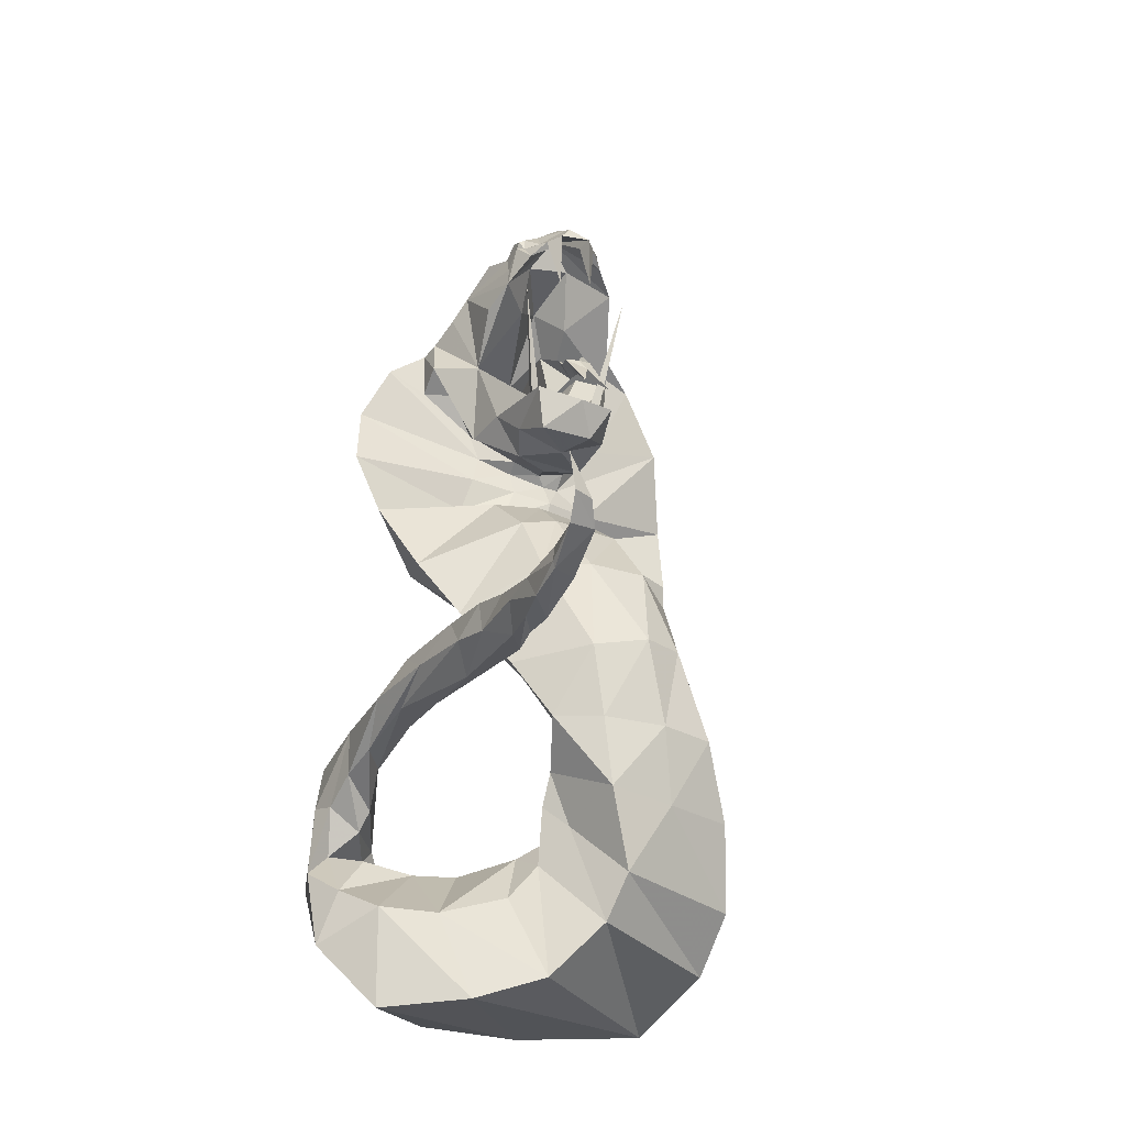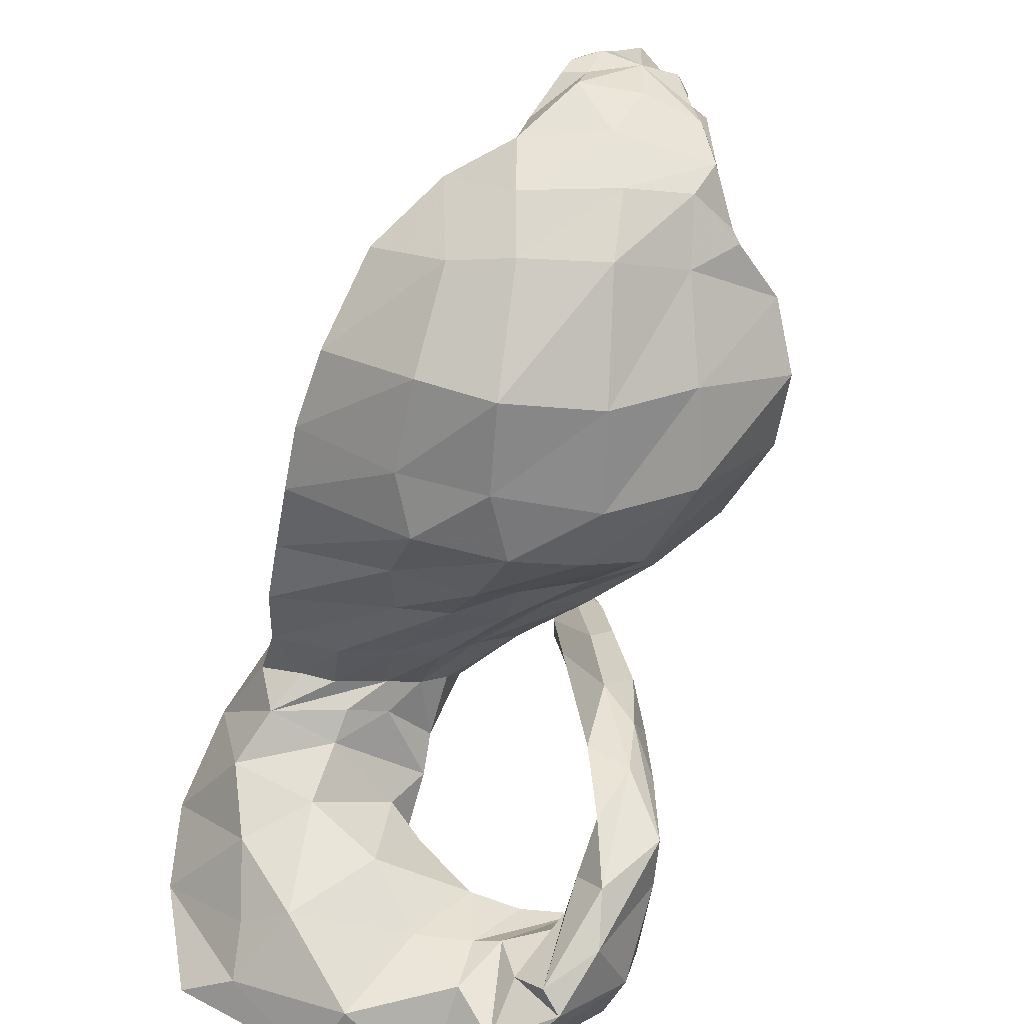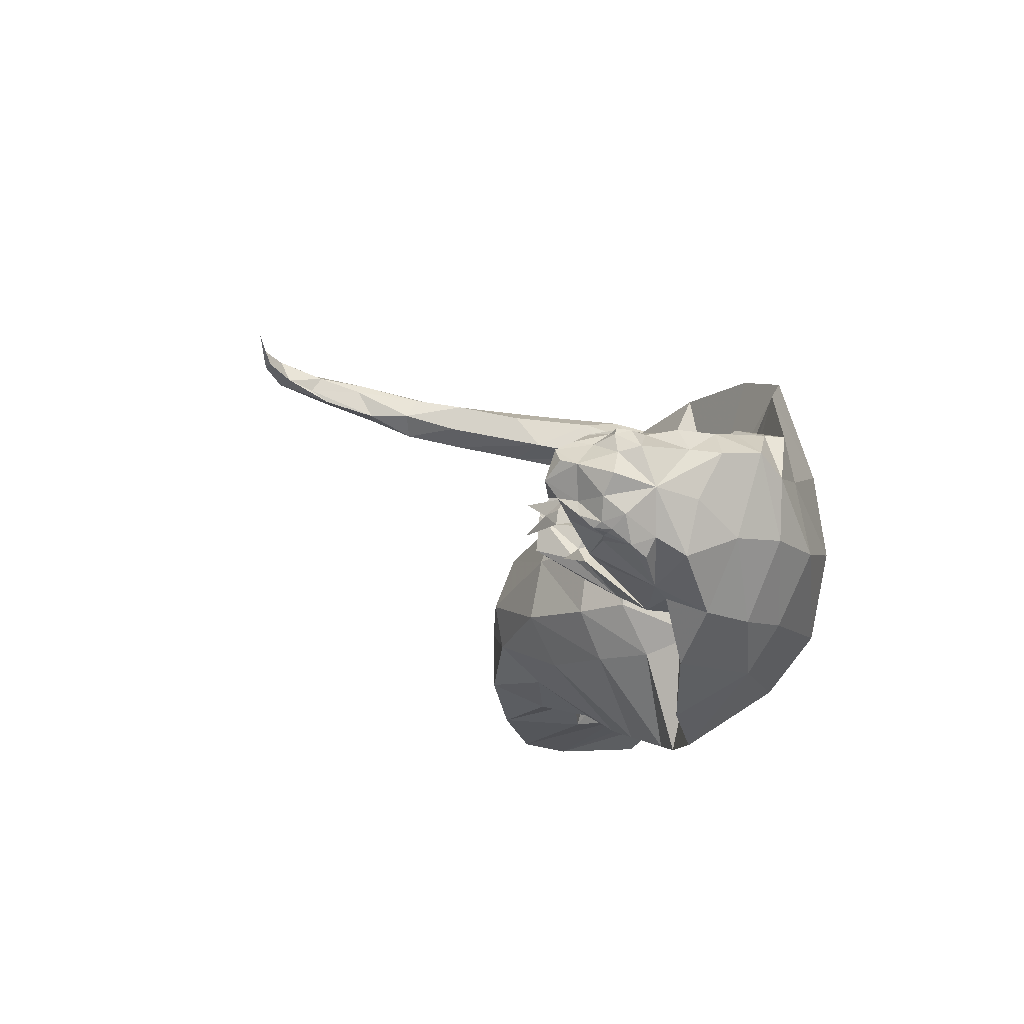
<metadata>
{"format":"obj","ext":"obj","renderer":"f3d","projection":"perspective","resolution":1024,"background":"white","views":[{"elev":-20.3,"azim":-19.2,"up":"+Y"},{"elev":-74.2,"azim":162.3,"up":"+Z"},{"elev":77.6,"azim":108.1,"up":"+Y"}]}
</metadata>
<code>
v -11.57 -12.71 2.033
v -12.08 -12.53 0.6138
v -11.05 -8.884 3.737
v -8.461 -12.71 -0.5219
v -9.41 -12.16 -2.367
v -9.582 -7.062 5.441
v -8.548 -9.978 0.04598
v -9.582 -8.155 2.459
v -11.05 -11.25 3.737
v -9.496 -12.89 2.601
v -11.57 -10.16 0.04598
v -10.62 -8.155 7.996
v -9.324 -10.71 3.453
v -10.44 -10.34 5.724
v -9.496 -6.333 9.557
v -9.065 -9.613 2.743
v -7.599 -8.155 3.737
v -8.375 -5.604 13.82
v -7.168 -5.604 11.97
v -7.772 -8.52 9.274
v -9.496 -7.426 12.11
v -9.582 -8.884 8.99
v -7.944 -6.333 7.428
v -6.306 -7.244 13.11
v -7.772 -8.702 14.81
v -8.634 -7.244 16.09
v -6.478 -5.604 17.37
v -7.168 -8.155 20.49
v -6.306 -8.338 18.93
v -5.444 -6.698 19.92
v -7.254 -7.973 22.76
v -6.651 -8.338 21.62
v -7.944 -5.604 17.37
v -8.117 -7.426 18.5
v -5.789 -6.88 16.8
v -6.392 -5.604 20.35
v -7.772 -6.88 21.77
v -7.599 -5.969 20.06
v -5.789 -5.969 22.48
v -7.427 -7.609 24.75
v -6.392 -8.155 23.33
v -6.996 -5.604 26.17
v -7.254 -6.515 26.73
v -6.047 -5.422 26.45
v -5.702 -5.604 25.32
v -7.168 -6.88 26.73
v -5.875 -6.88 25.74
v -6.996 -5.969 23.75
v -7.513 -6.333 23.61
v -5.789 -7.244 22.48
v -0.8742 -11.25 7.712
v 1.281 -12.71 11.54
v 4.989 -13.26 10.55
v 8.782 -13.62 8.848
v 6.713 -11.44 5.015
v 1.454 -10.16 6.008
v 0.1605 -14.17 7.854
v 7.575 -14.17 4.447
v 9.386 -18.18 7.286
v 1.454 -19.64 9.983
v 6.282 -16.72 2.175
v 8.782 -21.28 4.873
v -1.133 -13.08 7.144
v 3.437 -11.98 4.873
v 2.402 -17.08 10.84
v -1.219 -16.17 6.718
v 3.695 -14.35 3.027
v -0.01196 -14.35 5.724
v -1.478 -22.55 9.274
v 3.351 -18.18 -0.9478
v 4.816 -22.19 -0.8058
v -6.478 -18.91 6.008
v -5.185 -23.64 7.996
v -0.2706 -20.91 -3.361
v -1.823 -15.44 4.731
v 0.2467 -15.44 1.324
v 6.886 -24.01 0.4719
v 0.5916 -24.01 -2.509
v -2.34 -17.63 -0.5219
v -4.495 -16.17 2.459
v -9.669 -18.72 5.724
v -4.754 -18.54 -2.509
v -4.754 -23.46 -3.077
v -12.43 -20.55 3.453
v -6.651 -19.82 -4.071
v -7.427 -21.09 -4.071
v -6.91 -16.17 2.175
v -5.013 -17.27 -0.2379
v -9.669 -24.01 5.724
v -11.39 -17.63 3.879
v -6.22 -16.72 -0.5219
v -9.669 -15.63 2.317
v -12.6 -16.36 1.608
v -6.996 -17.27 -2.651
v -9.151 -17.63 -4.497
v -9.927 -13.99 2.033
v -8.461 -14.35 -0.8058
v -8.117 -16.72 -4.213
v -10.01 -14.53 -3.503
v -11.39 -15.26 1.182
v -9.151 -15.08 -0.2379
v -12.08 -16.72 -1.09
v -7.168 -5.422 28.86
v -6.134 -4.875 27.87
v -5.789 -5.422 28.44
v -6.306 -4.329 29.43
v -7.254 -4.146 29.86
v -6.478 -3.782 29.15
v -7.599 -2.324 30
v -2.512 9.156 -5.633
v 1.885 8.245 -6.2
v -10.01 11.89 -0.3799
v 9.3 7.152 -1.658
v 1.195 6.97 1.466
v -0.9604 7.516 1.182
v -3.461 8.063 1.04
v -5.961 10.8 -3.645
v 5.334 7.881 -4.923
v 3.782 6.787 0.4719
v -8.375 14.81 -0.09599
v -0.9604 14.81 -4.355
v 5.506 12.62 -3.219
v 2.833 13.71 -3.929
v 8.61 11.71 -0.3799
v 1.023 8.245 0.7558
v -1.047 8.792 0.7558
v -2.943 9.703 0.3299
v -4.237 15.17 -2.509
v 1.971 8.245 0.4719
v -5.961 16.63 -1.232
v -3.461 18.09 -1.658
v -0.5293 17.54 -2.509
v 3.609 16.08 -2.225
v 6.541 15.35 0.3299
v 4.385 11.16 0.3299
v 2.144 9.156 1.04
v 0.5916 8.792 1.182
v -1.047 9.339 1.466
v -3.375 11.34 -0.09599
v -3.806 2.049 -3.503
v -0.7017 1.503 -4.355
v -9.841 4.236 3.879
v 9.041 0.5916 -0.5219
v 2.661 4.783 4.021
v -0.5293 5.147 4.873
v -3.202 5.147 4.589
v -6.478 2.414 -1.374
v 3.437 1.138 -4.071
v -10.62 8.427 1.324
v -3.806 4.783 -4.781
v 4.903 3.689 -4.213
v 0.9365 4.236 -5.349
v 9.386 3.507 -1.09
v 0.9365 5.147 1.466
v -1.736 5.694 1.608
v -4.15 6.058 0.8978
v -7.427 6.605 -3.219
v 3.092 5.33 -0.3799
v -1.909 -2.871 1.75
v 0.5054 -3.053 0.8978
v -5.875 -2.506 7.002
v 8.351 -5.24 2.317
v 4.213 0.2271 8.848
v 0.9365 0.4094 9.274
v -1.823 0.0449 9.132
v -3.806 -2.506 4.731
v 2.919 -3.6 1.04
v 6.282 -0.8662 6.718
v -8.117 0.4094 6.15
v -1.909 -0.8662 -0.2379
v 3.695 -1.413 -0.9478
v -0.09818 -1.231 -1.374
v 8.696 -2.506 1.182
v 3.523 3.325 6.15
v -0.2706 3.689 6.86
v -2.426 3.143 7.286
v -5.013 -0.1373 2.175
v 5.592 2.232 4.305
v 4.816 4.054 1.891
v 0.4191 -8.52 6.576
v 1.971 -8.702 5.866
v -1.478 -8.702 9.841
v 5.851 -9.431 5.583
v 7.403 -9.431 10.13
v 4.471 -9.067 11.12
v 0.9365 -8.884 11.26
v -0.7879 -8.338 7.854
v 4.299 -9.249 5.299
v 7.662 -10.16 6.86
v -3.461 -5.604 8.706
v 0.07426 -6.151 4.021
v 4.644 -7.062 3.169
v 2.316 -6.515 3.595
v 7.662 -7.609 4.021
v 5.679 -4.511 10.13
v 3.523 -4.329 11.26
v 0.4191 -4.875 11.12
v -1.391 -5.604 5.724
v 6.886 -5.604 7.428
v -3.116 20.64 1.608
v 2.316 20.64 1.75
v -0.1844 21.91 4.163
v 0.4191 19.36 -0.3799
v 4.127 17.9 -0.09598
v -4.064 19.36 -0.2379
v 1.971 21 3.453
v 1.54 21.91 5.157
v 1.023 21.91 6.434
v -2.685 21 3.169
v -1.909 21.91 5.441
v -1.305 21.73 6.434
v -0.09818 22.46 6.292
v -0.1844 21.55 8.138
v -0.4431 21 2.033
v 2.316 21.37 5.583
v 2.144 21.37 6.15
v 1.368 20.64 7.57
v -2.685 21.18 6.15
v -2.254 21.18 6.86
v -1.564 20.64 7.712
v 1.54 10.43 7.144
v -1.219 10.61 6.86
v -0.1844 9.521 4.589
v -3.806 14.44 2.885
v 4.299 14.44 2.743
v 3.351 16.26 1.182
v -4.582 16.26 0.3299
v -1.736 11.34 6.434
v 2.23 11.16 6.576
v -6.047 14.81 1.182
v -4.668 13.53 0.4719
v 0.3329 10.07 9.699
v -2.167 17.9 7.144
v 3.695 17.72 7.428
v -1.823 10.98 7.144
v 2.23 10.8 7.144
v -2.081 10.8 9.132
v 2.23 9.885 9.274
v 1.195 8.245 8.564
v -1.736 8.427 8.848
v 0.1605 8.063 6.576
v 2.833 9.156 6.008
v -2.254 9.339 6.15
v 3.437 10.98 4.447
v -3.03 10.8 4.305
v -1.736 8.427 4.447
v 1.971 7.881 4.305
v 2.747 21.18 4.447
v -2.857 20.45 5.441
v 2.488 21 6.434
v 2.488 21 5.724
v 2.575 20.45 5.866
v -2.685 20.64 6.434
v -2.599 21 6.86
v -2.685 20.64 6.718
v 2.057 20.82 7.286
v -2.34 20.45 7.144
v -3.03 19.36 6.292
v 2.661 19.73 5.866
v -0.7879 20.45 9.415
v 0.8502 20.45 9.415
v 1.454 20.27 8.564
v -1.478 20.27 8.706
v -0.7879 17.54 9.132
v 1.023 17.72 9.132
v -0.6155 20.27 8.706
v 0.5916 20.27 8.564
v -0.1844 21.91 5.866
v -0.1844 14.26 -1.09
v 1.799 14.08 0.3299
v 1.454 14.99 3.737
v -0.3568 14.99 4.163
v -0.2706 11.71 5.724
v -0.01196 13.89 6.434
v 0.8502 12.98 6.15
v 1.368 13.89 6.434
v -0.01196 13.35 7.144
v 1.109 13.89 7.428
v 0.6778 12.62 7.428
v -0.2706 12.98 8.564
v 1.195 12.98 8.564
v 0.5054 12.25 8.422
v 0.2467 10.98 10.41
v 1.799 10.8 9.983
v 0.3329 14.99 3.737
v -0.7017 15.17 -0.6638
v 1.626 14.81 -0.2379
v 0.6778 13.89 6.15
v 0.5916 13.17 7.286
v 0.4191 12.98 8.706
v 0.764 12.25 9.274
v 0.2467 14.81 -0.3799
v 2.144 19.54 7.712
v -2.254 19.54 8.138
v -3.202 18.27 6.718
v 3.264 18.63 6.292
v 3.782 18.45 2.743
v -4.323 19.18 2.175
v -1.478 20.09 5.583
v 0.9365 20.45 5.157
v -0.09818 18.81 2.175
v 0.5054 15.17 -0.8058
v -1.564 17.72 4.305
v 1.368 17.36 3.595
v 0.07426 8.063 3.595
v 3.437 17.9 5.157
v -3.892 17.17 5.157
v -0.1844 21.18 8.99
v -3.719 10.25 1.891
v 3.006 9.521 1.324
v 3.006 20.64 3.595
v -3.547 20.64 4.021
v -5.616 16.99 -0.2379
v -6.22 13.71 -0.2379
v -4.926 18.09 1.182
v 4.04 17.54 2.033
v 4.213 16.45 0.7558
v 3.006 12.8 0.7558
v 5.247 -19.82 0.3299
v -2.857 -18 6.576
v 3.351 -10.34 5.157
f 9 1 96
f 97 10 96
f 1 3 2
f 2 11 99
f 98 4 97
f 99 5 98
f 3 1 9
f 11 2 3
f 97 4 10
f 98 5 4
f 5 99 11
f 4 13 10
f 9 12 3
f 3 6 11
f 5 7 4
f 11 8 5
f 12 9 14
f 6 3 12
f 8 11 6
f 10 13 14
f 4 7 13
f 5 8 7
f 9 96 10
f 10 14 9
f 21 12 14
f 13 22 14
f 12 15 6
f 6 23 8
f 7 16 13
f 8 17 7
f 15 12 21
f 23 6 15
f 13 16 22
f 7 17 16
f 17 8 23
f 16 25 22
f 21 18 15
f 15 19 23
f 17 20 16
f 23 24 17
f 18 21 26
f 19 15 18
f 24 23 19
f 22 25 26
f 16 20 25
f 17 24 20
f 21 14 22
f 22 26 21
f 33 18 26
f 25 34 26
f 18 27 19
f 19 35 24
f 20 28 25
f 24 29 20
f 27 18 33
f 35 19 27
f 25 28 34
f 20 29 28
f 29 24 35
f 28 37 34
f 33 36 27
f 27 30 35
f 29 31 28
f 35 32 29
f 36 33 38
f 30 27 36
f 32 35 30
f 34 37 38
f 28 31 37
f 29 32 31
f 33 26 34
f 34 38 33
f 48 36 38
f 37 49 38
f 36 39 30
f 30 50 32
f 31 40 37
f 32 41 31
f 39 36 48
f 50 30 39
f 37 40 49
f 31 41 40
f 41 32 50
f 40 43 49
f 48 44 39
f 39 45 50
f 41 46 40
f 50 47 41
f 44 48 42
f 45 39 44
f 47 50 45
f 49 43 42
f 40 46 43
f 41 47 46
f 48 38 49
f 49 42 48
f 63 51 56
f 51 57 52
f 52 65 53
f 54 58 55
f 53 59 54
f 57 51 63
f 65 52 57
f 55 58 64
f 54 59 58
f 59 53 65
f 58 67 64
f 63 66 57
f 57 60 65
f 59 61 58
f 65 62 59
f 66 63 68
f 60 57 66
f 62 65 60
f 64 67 68
f 58 61 67
f 59 62 61
f 63 56 64
f 64 68 63
f 75 66 68
f 67 76 68
f 66 69 60
f 60 77 62
f 61 70 67
f 77 60 69
f 67 70 76
f 71 62 77
f 70 79 76
f 69 73 77
f 71 74 70
f 77 78 71
f 72 75 80
f 73 69 72
f 78 77 73
f 76 79 80
f 70 74 79
f 71 78 74
f 75 68 76
f 76 80 75
f 87 72 80
f 79 88 80
f 72 81 73
f 73 89 78
f 74 82 79
f 78 83 74
f 81 72 87
f 89 73 81
f 79 82 88
f 74 83 82
f 83 78 89
f 82 91 88
f 87 90 81
f 81 84 89
f 83 85 82
f 89 86 83
f 90 87 92
f 84 81 90
f 86 89 84
f 88 91 92
f 82 85 91
f 83 86 85
f 87 80 88
f 88 92 87
f 100 90 92
f 91 101 92
f 90 93 84
f 84 102 86
f 85 94 91
f 86 95 85
f 93 90 100
f 102 84 93
f 91 94 101
f 85 95 94
f 95 86 102
f 94 97 101
f 100 1 93
f 93 2 102
f 95 98 94
f 102 99 95
f 1 100 96
f 93 1 2
f 99 102 2
f 101 97 96
f 94 98 97
f 95 99 98
f 100 92 101
f 101 96 100
f 104 106 105
f 107 103 105
f 103 108 104
f 104 42 103
f 46 105 103
f 105 45 104
f 103 43 46
f 103 42 43
f 42 104 44
f 105 46 47
f 45 105 47
f 44 104 45
f 109 106 108
f 106 109 107
f 107 105 106
f 104 108 106
f 108 103 107
f 107 109 108
f 112 120 117
f 128 117 120
f 128 110 117
f 121 110 128
f 110 121 111
f 123 111 121
f 111 123 118
f 122 118 123
f 122 113 118
f 124 113 122
f 113 124 119
f 129 119 124
f 129 114 119
f 125 114 129
f 114 125 115
f 126 115 125
f 115 126 116
f 127 116 126
f 127 112 116
f 112 127 120
f 120 130 128
f 131 128 130
f 131 121 128
f 132 121 131
f 121 132 123
f 133 123 132
f 123 133 122
f 134 122 133
f 134 124 122
f 135 124 134
f 124 135 129
f 136 129 135
f 136 125 129
f 137 125 136
f 125 137 126
f 138 126 137
f 126 138 127
f 139 127 138
f 139 120 127
f 142 149 147
f 157 147 149
f 157 140 147
f 150 140 157
f 140 150 141
f 152 141 150
f 141 152 148
f 151 148 152
f 151 143 148
f 153 143 151
f 143 153 179
f 158 179 153
f 158 144 179
f 154 144 158
f 144 154 145
f 155 145 154
f 145 155 146
f 156 146 155
f 156 142 146
f 142 156 149
f 149 112 157
f 117 157 112
f 117 150 157
f 110 150 117
f 150 110 152
f 111 152 110
f 152 111 151
f 118 151 111
f 118 153 151
f 113 153 118
f 153 113 158
f 119 158 113
f 119 154 158
f 114 154 119
f 154 114 155
f 115 155 114
f 155 115 156
f 116 156 115
f 116 149 156
f 149 116 112
f 161 169 166
f 177 166 169
f 177 159 166
f 170 159 177
f 159 170 160
f 172 160 170
f 160 172 167
f 171 167 172
f 171 162 167
f 173 162 171
f 162 173 168
f 178 168 173
f 178 163 168
f 174 163 178
f 163 174 164
f 175 164 174
f 164 175 165
f 176 165 175
f 176 161 165
f 161 176 169
f 169 142 177
f 147 177 142
f 147 170 177
f 140 170 147
f 170 140 172
f 141 172 140
f 172 141 171
f 148 171 141
f 148 173 171
f 143 173 148
f 173 143 178
f 179 178 143
f 179 174 178
f 144 174 179
f 174 144 175
f 145 175 144
f 175 145 176
f 146 176 145
f 146 169 176
f 169 146 142
f 182 190 187
f 198 187 190
f 198 180 187
f 191 180 198
f 180 191 181
f 193 181 191
f 181 193 188
f 192 188 193
f 192 183 188
f 194 183 192
f 183 194 189
f 199 189 194
f 199 184 189
f 195 184 199
f 184 195 185
f 196 185 195
f 185 196 186
f 197 186 196
f 197 182 186
f 182 197 190
f 190 161 198
f 166 198 161
f 166 191 198
f 159 191 166
f 191 159 193
f 160 193 159
f 193 160 192
f 167 192 160
f 167 194 192
f 162 194 167
f 194 162 199
f 168 199 162
f 168 195 199
f 163 195 168
f 195 163 196
f 164 196 163
f 196 164 197
f 165 197 164
f 165 190 197
f 190 165 161
f 185 52 53
f 185 53 184
f 184 53 54
f 186 52 185
f 52 186 182
f 54 189 184
f 182 51 52
f 189 54 55
f 55 188 183
f 187 51 182
f 51 180 56
f 51 187 180
f 188 55 181
f 181 56 180
f 201 204 203
f 205 200 203
f 200 209 202
f 206 201 202
f 210 202 209
f 202 207 206
f 211 202 210
f 202 208 207
f 212 202 211
f 202 212 208
f 211 213 212
f 213 208 212
f 201 214 202
f 214 200 202
f 200 214 203
f 214 201 203
f 208 217 216
f 220 211 219
f 211 220 213
f 217 208 213
f 216 207 208
f 210 219 211
f 207 216 215
f 219 210 218
f 221 223 222
f 221 229 223
f 228 222 223
f 223 229 225
f 228 223 224
f 226 223 225
f 223 227 224
f 232 221 222
f 233 222 228
f 221 234 229
f 228 235 233
f 235 222 233
f 221 236 234
f 236 229 234
f 237 232 235
f 222 235 232
f 232 238 236
f 236 221 232
f 240 232 237
f 232 239 238
f 232 240 239
f 241 239 240
f 242 239 241
f 240 243 241
f 242 238 239
f 237 243 240
f 235 245 237
f 244 236 238
f 228 245 235
f 224 245 228
f 244 229 236
f 244 225 229
f 237 245 243
f 244 238 242
f 241 247 242
f 246 241 243
f 247 241 246
f 242 247 244
f 246 243 245
f 210 249 218
f 209 249 210
f 248 206 207
f 248 207 215
f 251 215 250
f 250 252 251
f 253 255 254
f 254 218 253
f 250 215 216
f 215 251 248
f 253 218 249
f 218 254 219
f 216 256 250
f 250 256 252
f 257 219 254
f 257 254 255
f 256 216 217
f 219 257 220
f 249 258 255
f 249 255 253
f 259 248 252
f 252 248 251
f 213 261 217
f 260 213 220
f 217 262 256
f 262 217 261
f 220 263 260
f 263 220 257
f 264 260 263
f 261 265 262
f 266 260 264
f 261 267 265
f 261 268 267
f 268 260 266
f 260 268 261
f 263 266 264
f 267 262 265
f 223 270 269
f 270 223 226
f 223 269 227
f 273 270 271
f 269 273 272
f 273 269 270
f 275 272 273
f 271 275 273
f 272 275 274
f 271 276 275
f 277 274 275
f 278 275 276
f 275 279 277
f 279 275 278
f 280 277 279
f 278 281 279
f 279 282 280
f 282 279 281
f 281 284 282
f 283 280 282
f 271 287 285
f 286 272 285
f 285 272 274
f 271 285 276
f 274 288 285
f 288 276 285
f 274 289 288
f 289 276 288
f 289 274 277
f 276 289 278
f 289 277 280
f 278 289 281
f 280 290 289
f 290 281 289
f 291 280 283
f 280 291 290
f 291 281 290
f 281 291 284
f 282 291 283
f 291 282 284
f 292 285 287
f 285 292 286
f 270 287 271
f 286 269 272
f 293 256 262
f 293 252 256
f 257 294 263
f 255 294 257
f 255 295 294
f 295 255 258
f 296 252 293
f 252 296 259
f 297 259 296
f 297 248 259
f 297 201 206
f 201 297 204
f 258 298 295
f 249 298 258
f 200 298 209
f 298 200 205
f 293 262 267
f 263 294 266
f 293 267 268
f 266 294 268
f 299 268 295
f 268 300 296
f 268 296 293
f 300 268 299
f 299 301 300
f 226 287 270
f 286 227 269
f 287 302 292
f 302 286 292
f 286 302 301
f 302 287 301
f 295 268 294
f 304 225 296
f 295 303 299
f 304 296 300
f 299 303 301
f 304 300 301
f 303 224 227
f 303 227 286
f 287 304 301
f 303 286 301
f 246 305 247
f 296 306 297
f 307 295 298
f 224 307 298
f 307 224 295
f 306 225 297
f 225 306 296
f 308 260 261
f 308 213 260
f 213 308 261
f 206 311 297
f 311 206 248
f 311 248 297
f 312 209 298
f 209 312 249
f 249 312 298
f 204 133 203
f 132 205 203
f 132 203 133
f 133 204 134
f 131 205 132
f 138 305 246
f 305 137 247
f 137 305 138
f 136 247 137
f 310 244 247
f 138 246 139
f 245 309 246
f 309 139 246
f 136 310 247
f 135 310 136
f 189 55 183
f 225 304 287
f 224 303 295
f 131 313 205
f 130 313 131
f 313 130 230
f 224 313 230
f 224 309 245
f 309 224 230
f 309 230 231
f 139 309 231
f 120 314 130
f 130 314 230
f 230 314 231
f 314 120 139
f 314 139 231
f 205 315 298
f 315 205 313
f 315 224 298
f 224 315 313
f 316 204 297
f 225 316 297
f 316 134 204
f 317 134 316
f 318 244 310
f 135 318 310
f 318 225 244
f 225 317 316
f 225 318 317
f 318 135 317
f 134 317 135
f 319 62 71
f 319 61 62
f 61 319 70
f 70 319 71
f 69 320 72
f 72 320 75
f 320 66 75
f 66 320 69
f 321 55 64
f 56 321 64
f 321 56 181
f 55 321 181

</code>
